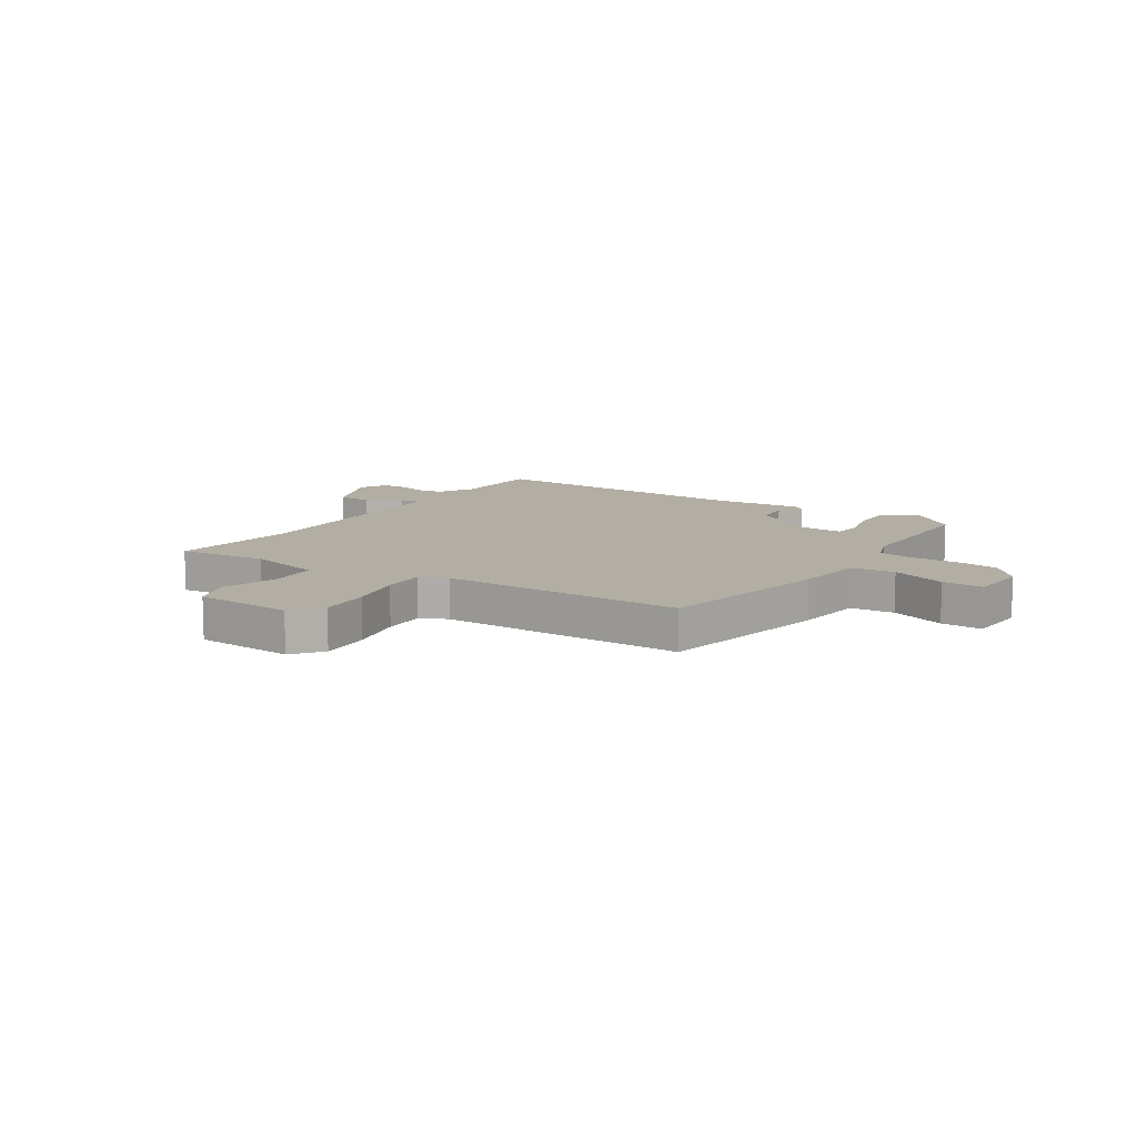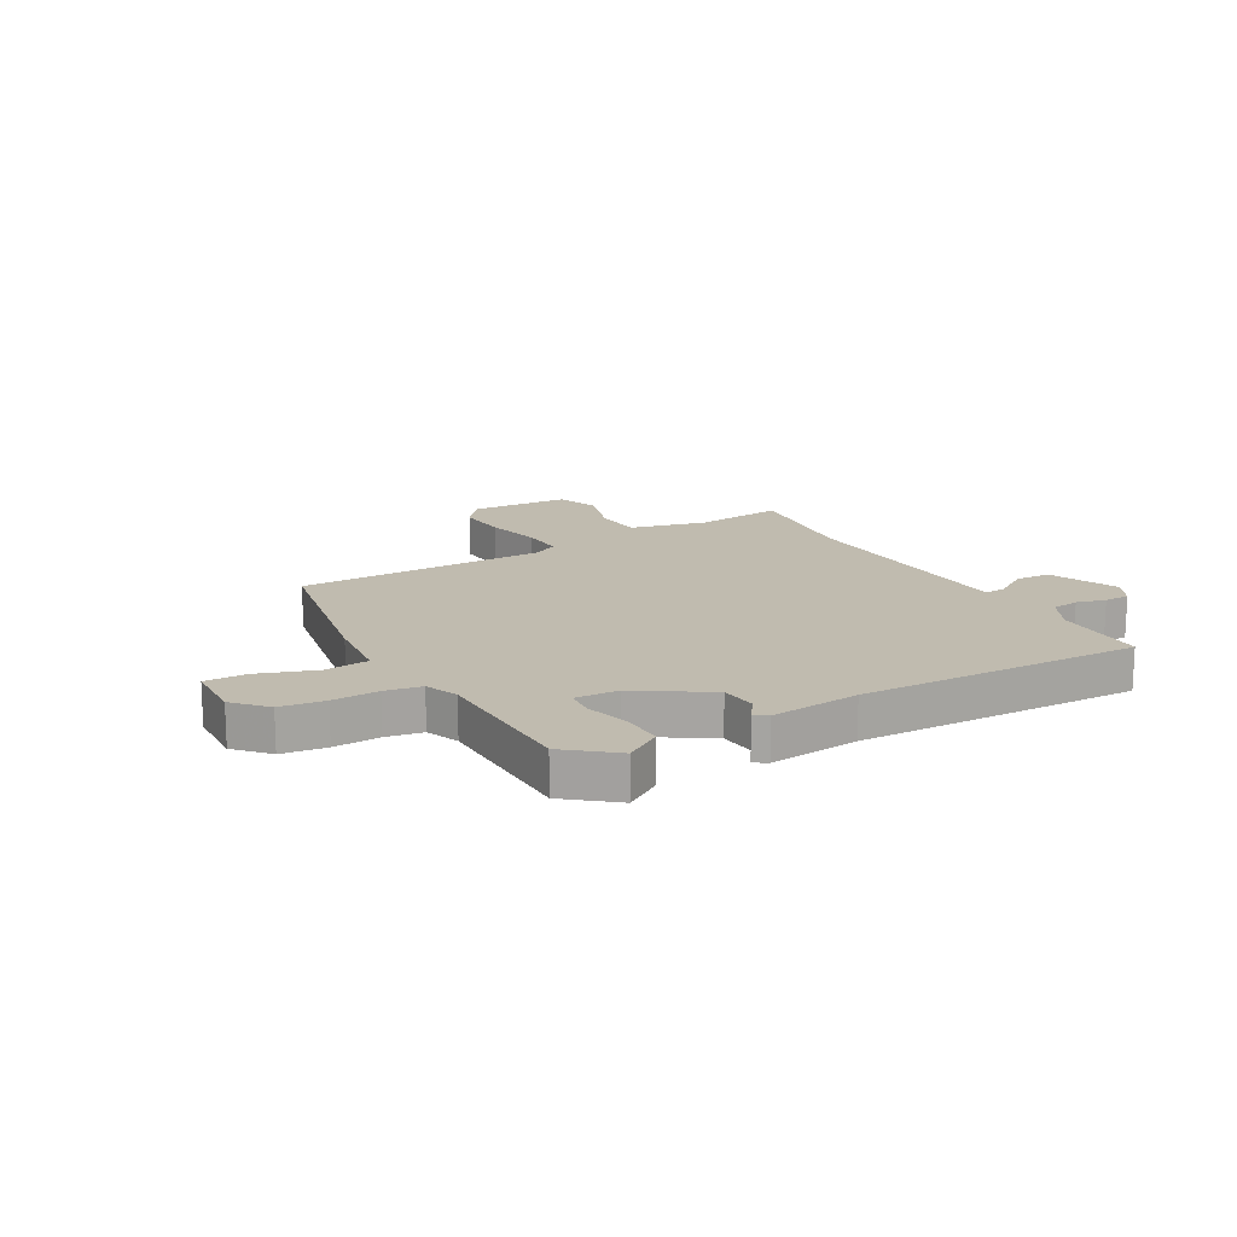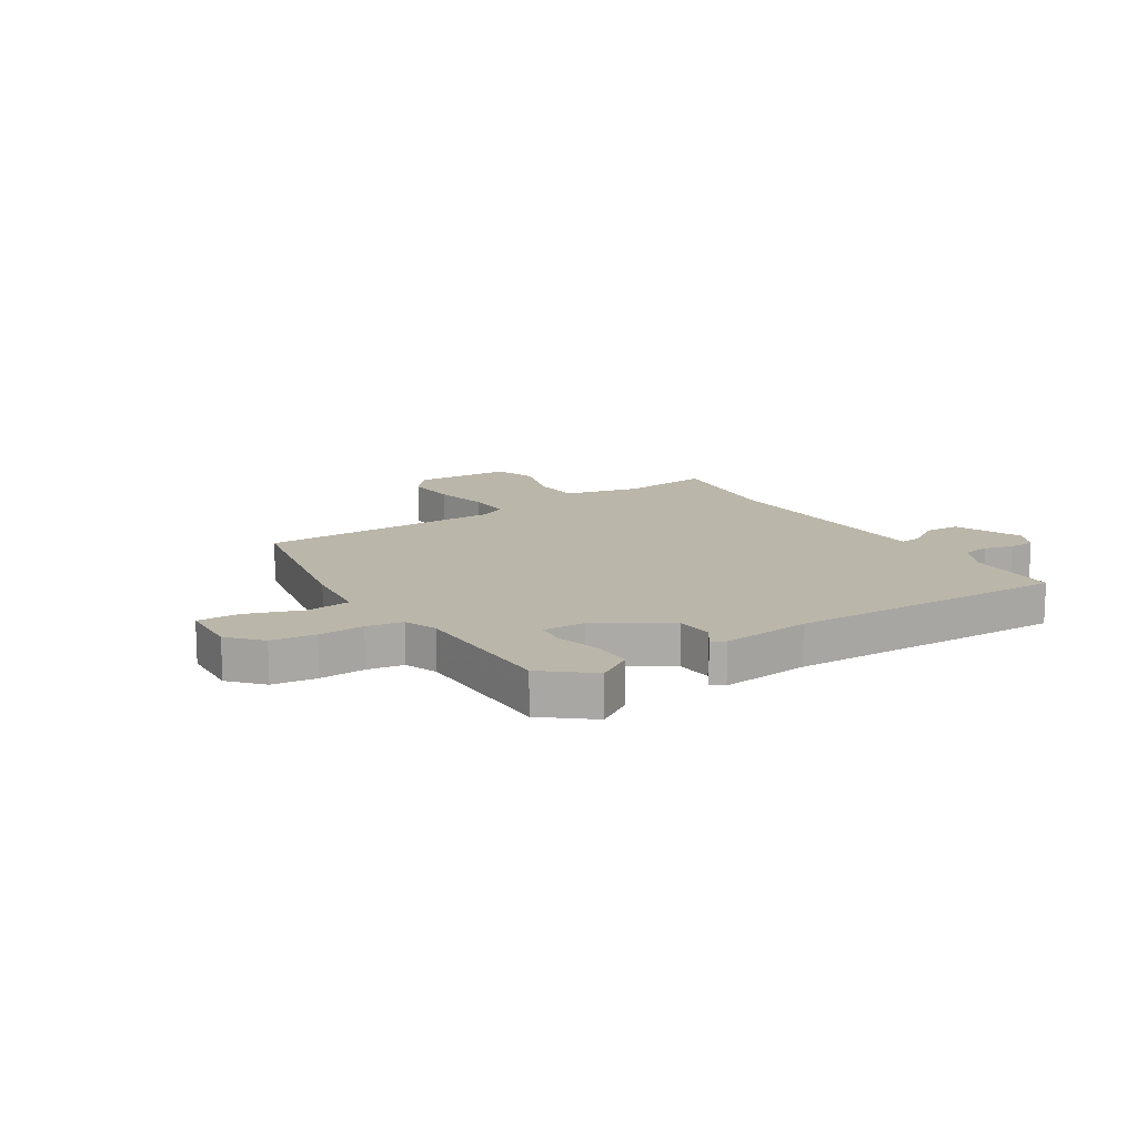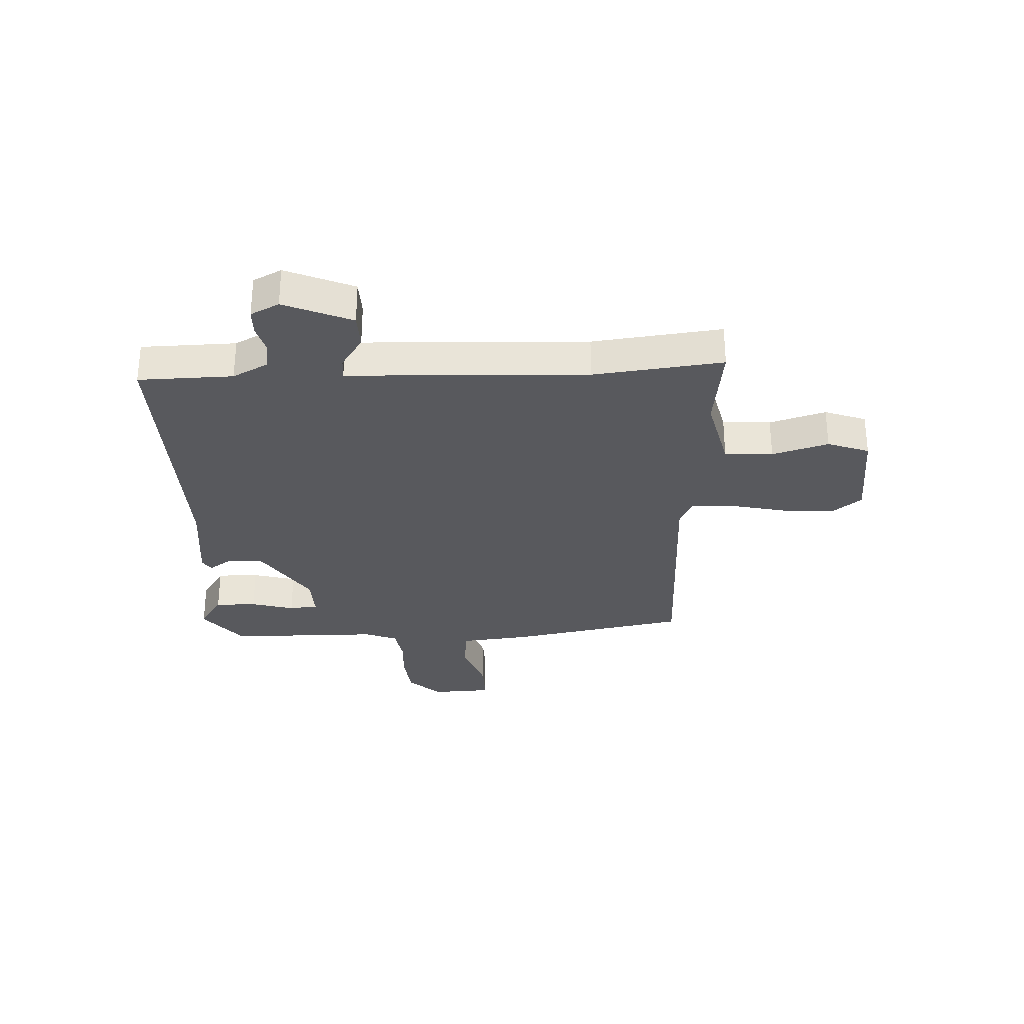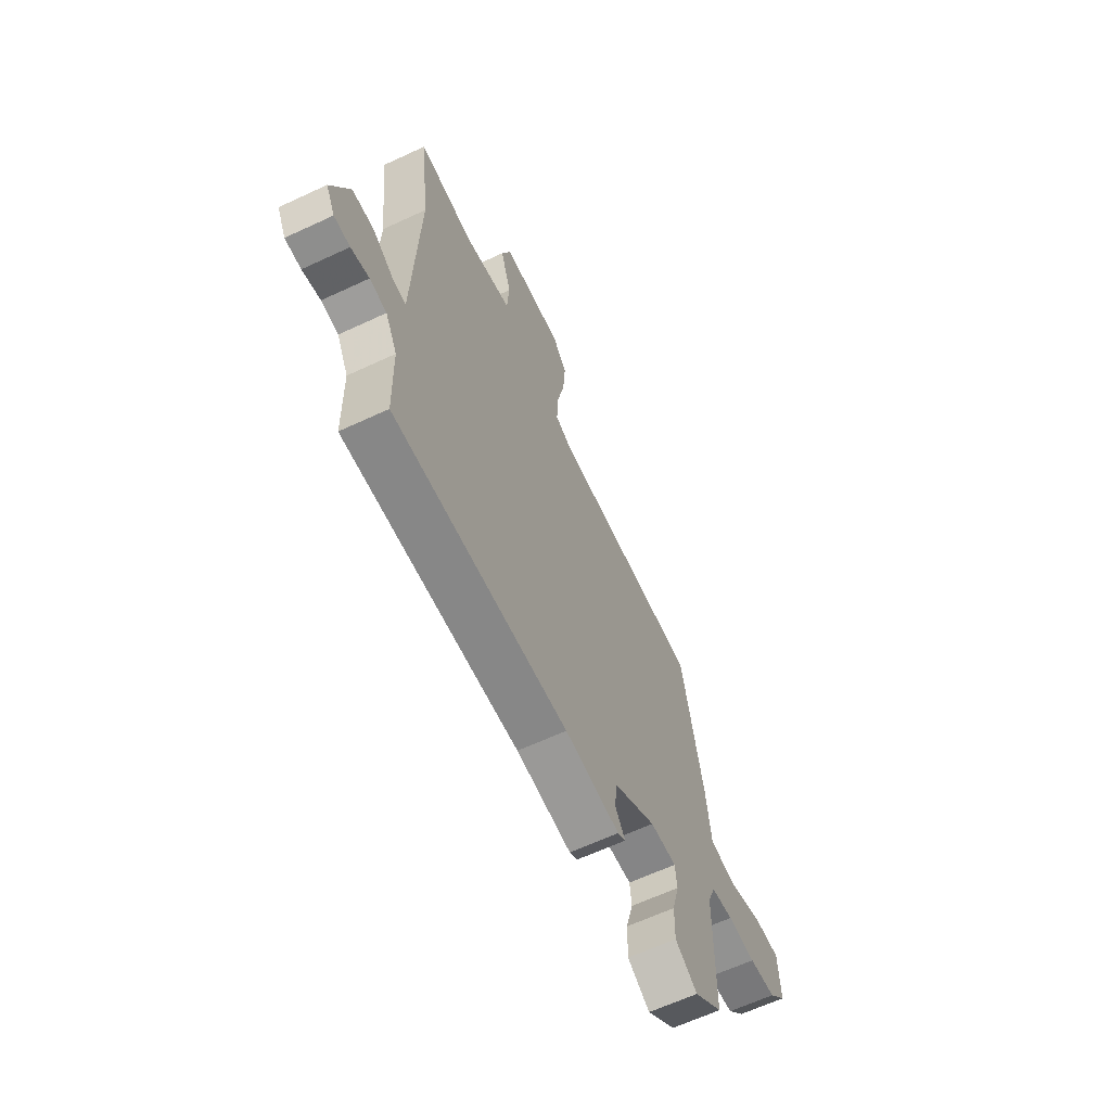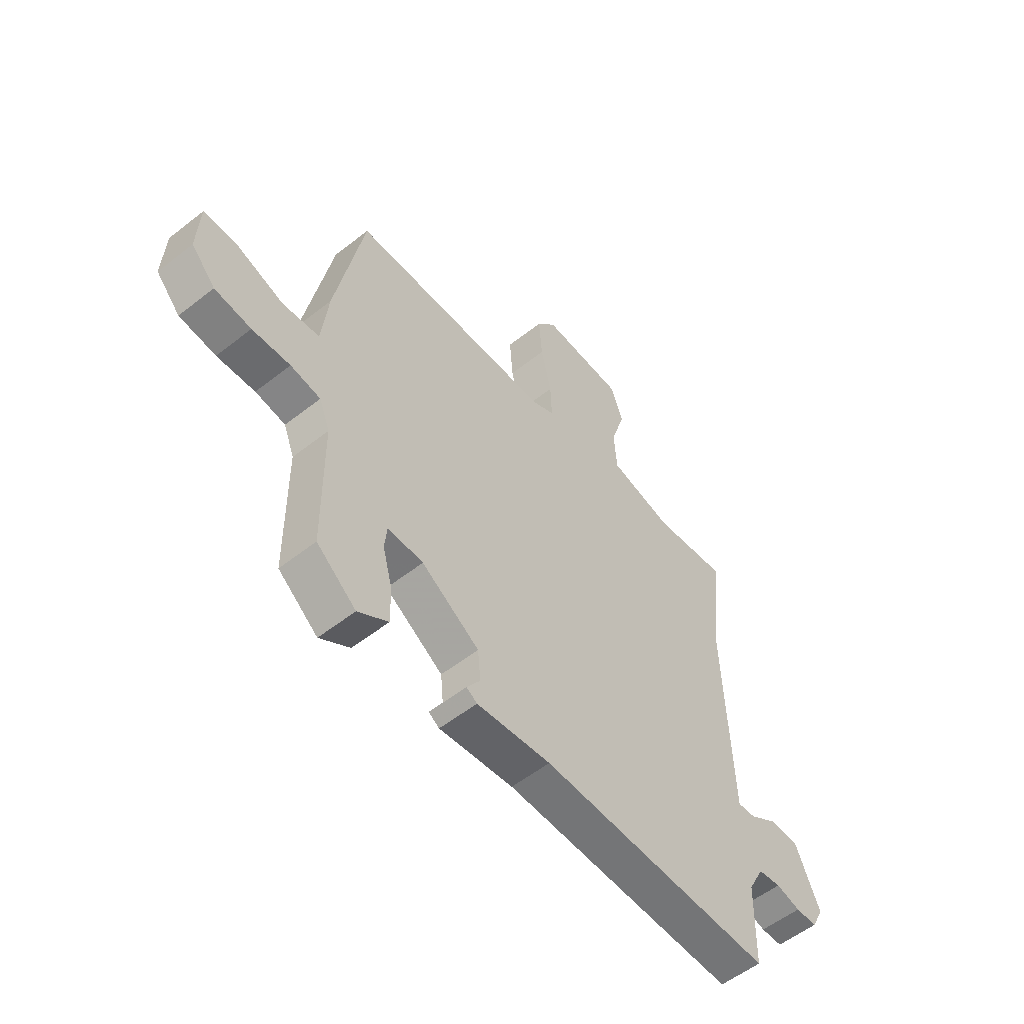
<metadata>
{"format":"obj","ext":"obj","renderer":"f3d","projection":"perspective","resolution":1024,"background":"white","views":[{"elev":11.0,"azim":33.6,"up":"+Y"},{"elev":16.0,"azim":150.3,"up":"+Y"},{"elev":13.9,"azim":147.6,"up":"+Y"},{"elev":-30.2,"azim":-87.6,"up":"+Y"},{"elev":-63.8,"azim":-64.8,"up":"+Z"},{"elev":-55.4,"azim":129.7,"up":"+Z"}]}
</metadata>
<code>
v -0.479 0.07 0.329
v -0.507 0.07 0.561
v -0.346 0.07 0.542
v -0.209 0.07 0.575
v -0.203 0.07 0.662
v -0.234 0.07 0.763
v -0.207 0.07 0.838
v -0.029 0.07 0.846
v 0.013 0.07 0.793
v 0.006 0.07 0.7
v -0.016 0.07 0.599
v -0.019 0.07 0.521
v 0.03 0.07 0.498
v 0.471 0.07 0.494
v 0.532 0.07 0.175
v 0.546 0.07 0.048
v 0.626 0.07 0.04
v 0.726 0.07 0.075
v 0.801 0.07 0.076
v 0.806 0.07 -0.033
v 0.754 0.07 -0.09
v 0.675 0.07 -0.1
v 0.593 0.07 -0.096
v 0.528 0.07 -0.107
v 0.505 0.07 -0.166
v 0.503 0.07 -0.439
v 0.418 0.07 -0.508
v 0.353 0.07 -0.466
v 0.354 0.07 -0.391
v 0.375 0.07 -0.313
v 0.37 0.07 -0.261
v 0.293 0.07 -0.264
v 0.168 0.07 -0.345
v 0.162 0.07 -0.41
v 0.191 0.07 -0.452
v 0.168 0.07 -0.467
v 0.008 0.07 -0.45
v -0.496 0.07 -0.463
v -0.5 0.07 -0.293
v -0.534 0.07 -0.229
v -0.583 0.07 -0.222
v -0.635 0.07 -0.236
v -0.681 0.07 -0.235
v -0.707 0.07 -0.184
v -0.656 0.07 -0.062
v -0.593 0.07 -0.06
v -0.533 0.07 -0.099
v -0.494 0.07 -0.102
v -0.49 0.07 0.011
v -0.479 0 0.329
v -0.507 0 0.561
v -0.346 0 0.542
v -0.209 0 0.575
v -0.203 0 0.662
v -0.234 0 0.763
v -0.207 0 0.838
v -0.029 0 0.846
v 0.013 0 0.793
v 0.006 0 0.7
v -0.016 0 0.599
v -0.019 0 0.521
v 0.03 0 0.498
v 0.471 0 0.494
v 0.532 0 0.175
v 0.546 0 0.048
v 0.626 0 0.04
v 0.726 0 0.075
v 0.801 0 0.076
v 0.806 0 -0.033
v 0.754 0 -0.09
v 0.675 0 -0.1
v 0.593 0 -0.096
v 0.528 0 -0.107
v 0.505 0 -0.166
v 0.503 0 -0.439
v 0.418 0 -0.508
v 0.353 0 -0.466
v 0.354 0 -0.391
v 0.375 0 -0.313
v 0.37 0 -0.261
v 0.293 0 -0.264
v 0.168 0 -0.345
v 0.162 0 -0.41
v 0.191 0 -0.452
v 0.168 0 -0.467
v 0.008 0 -0.45
v -0.496 0 -0.463
v -0.5 0 -0.293
v -0.534 0 -0.229
v -0.583 0 -0.222
v -0.635 0 -0.236
v -0.681 0 -0.235
v -0.707 0 -0.184
v -0.656 0 -0.062
v -0.593 0 -0.06
v -0.533 0 -0.099
v -0.494 0 -0.102
v -0.49 0 0.011
f 45 46 47
f 44 45 47
f 43 44 47
f 42 43 47
f 41 42 47
f 40 41 47 48
f 39 40 48
f 39 48 49
f 38 39 49
f 37 38 49
f 37 49 1
f 36 37 1
f 35 36 1
f 34 35 1
f 28 29 30
f 27 28 30
f 26 27 30
f 25 26 30
f 24 25 30 31
f 21 22 23
f 20 21 23
f 19 20 23
f 18 19 23
f 17 18 23
f 16 17 23 24
f 24 31 32
f 16 24 32
f 15 16 32
f 14 15 32
f 13 14 32
f 9 10 11
f 8 9 11
f 7 8 11
f 6 7 11
f 5 6 11
f 4 5 11 12
f 13 32 33
f 12 13 33
f 4 12 33
f 3 4 33
f 3 33 34
f 2 3 34
f 1 2 34
f 96 95 94
f 96 94 93
f 96 93 92
f 96 92 91
f 96 91 90
f 97 96 90 89
f 97 89 88
f 98 97 88
f 98 88 87
f 98 87 86
f 50 98 86
f 50 86 85
f 50 85 84
f 50 84 83
f 79 78 77
f 79 77 76
f 79 76 75
f 79 75 74
f 80 79 74 73
f 72 71 70
f 72 70 69
f 72 69 68
f 72 68 67
f 72 67 66
f 73 72 66 65
f 81 80 73
f 81 73 65
f 81 65 64
f 81 64 63
f 81 63 62
f 60 59 58
f 60 58 57
f 60 57 56
f 60 56 55
f 60 55 54
f 61 60 54 53
f 82 81 62
f 82 62 61
f 82 61 53
f 82 53 52
f 83 82 52
f 83 52 51
f 83 51 50
f 1 50 51 2
f 2 51 52 3
f 3 52 53 4
f 4 53 54 5
f 5 54 55 6
f 6 55 56 7
f 7 56 57 8
f 8 57 58 9
f 9 58 59 10
f 10 59 60 11
f 11 60 61 12
f 12 61 62 13
f 13 62 63 14
f 14 63 64 15
f 15 64 65 16
f 16 65 66 17
f 17 66 67 18
f 18 67 68 19
f 19 68 69 20
f 20 69 70 21
f 21 70 71 22
f 22 71 72 23
f 23 72 73 24
f 24 73 74 25
f 25 74 75 26
f 26 75 76 27
f 27 76 77 28
f 28 77 78 29
f 29 78 79 30
f 30 79 80 31
f 31 80 81 32
f 32 81 82 33
f 33 82 83 34
f 34 83 84 35
f 35 84 85 36
f 36 85 86 37
f 37 86 87 38
f 38 87 88 39
f 39 88 89 40
f 40 89 90 41
f 41 90 91 42
f 42 91 92 43
f 43 92 93 44
f 44 93 94 45
f 45 94 95 46
f 46 95 96 47
f 47 96 97 48
f 48 97 98 49
f 49 98 50 1

</code>
